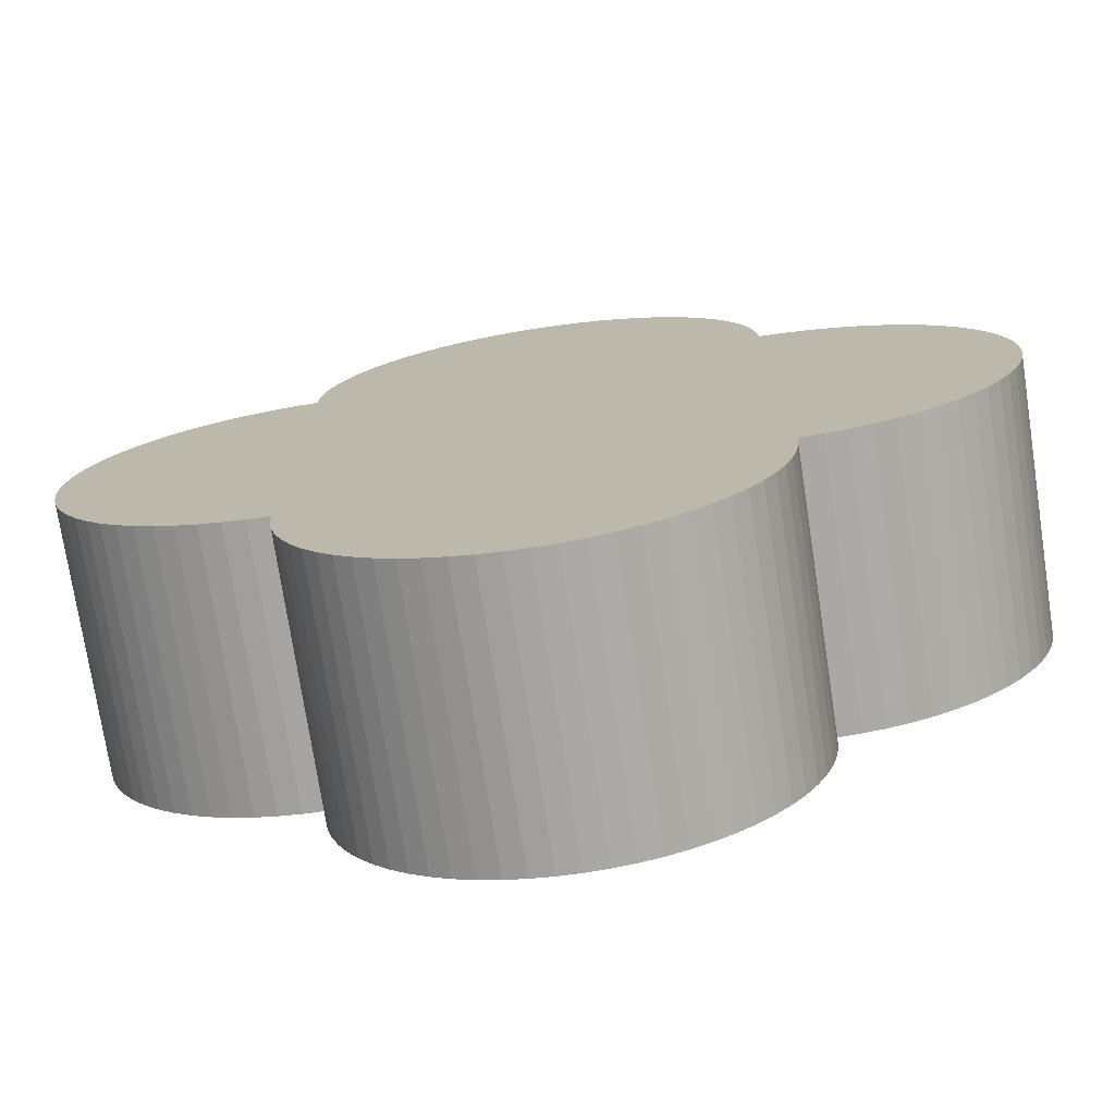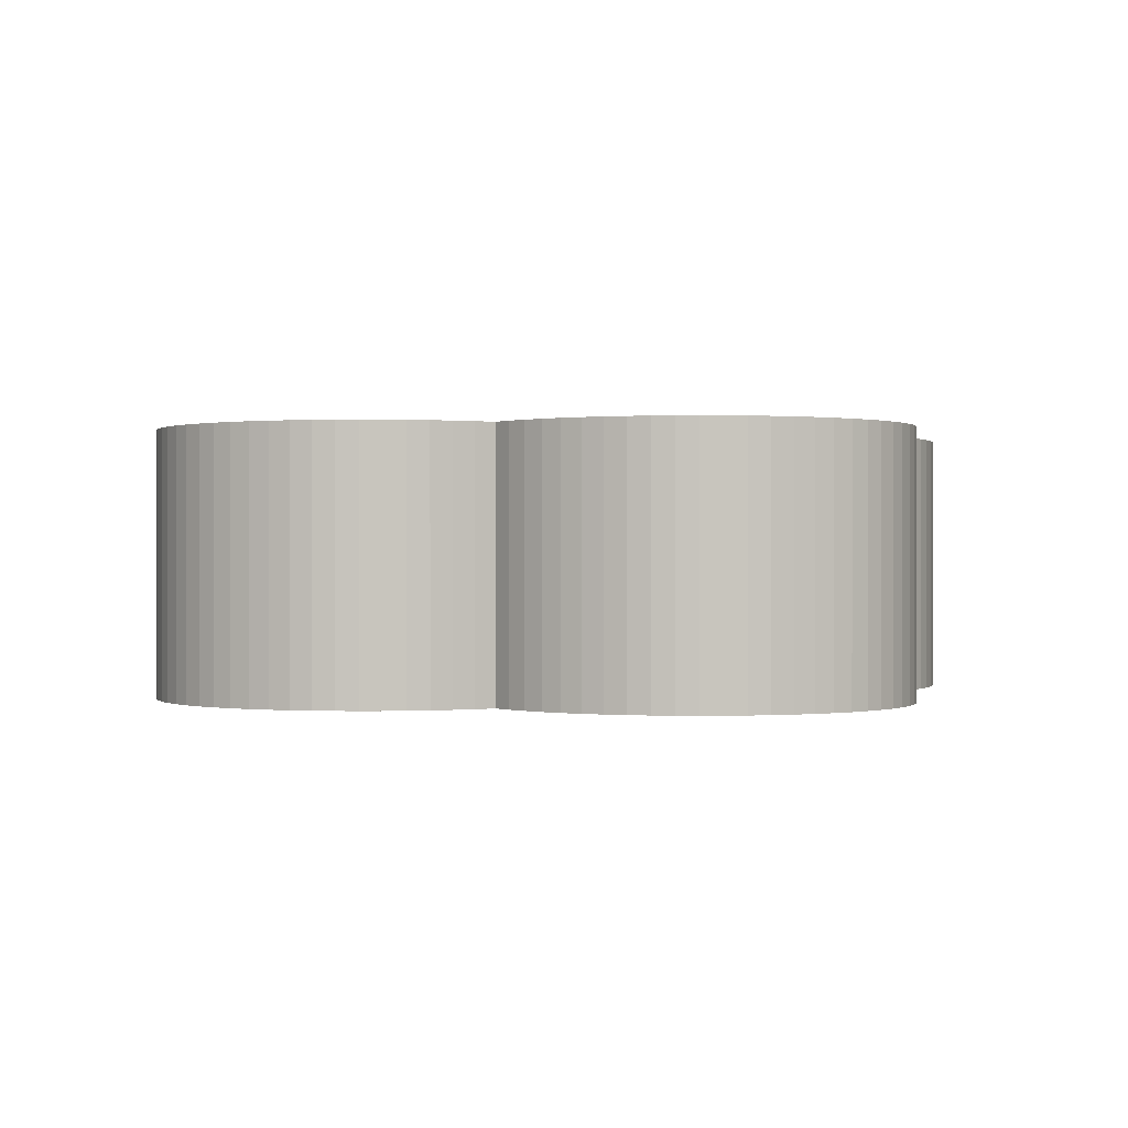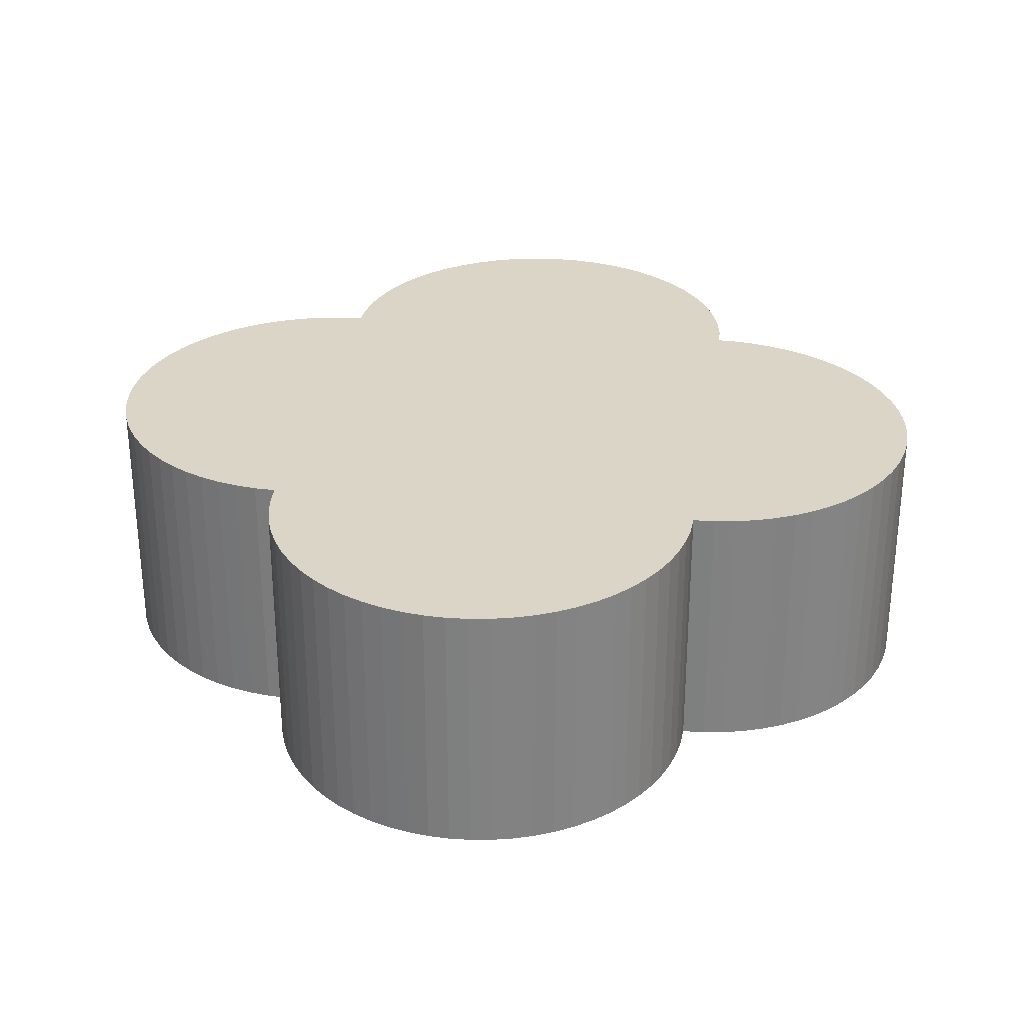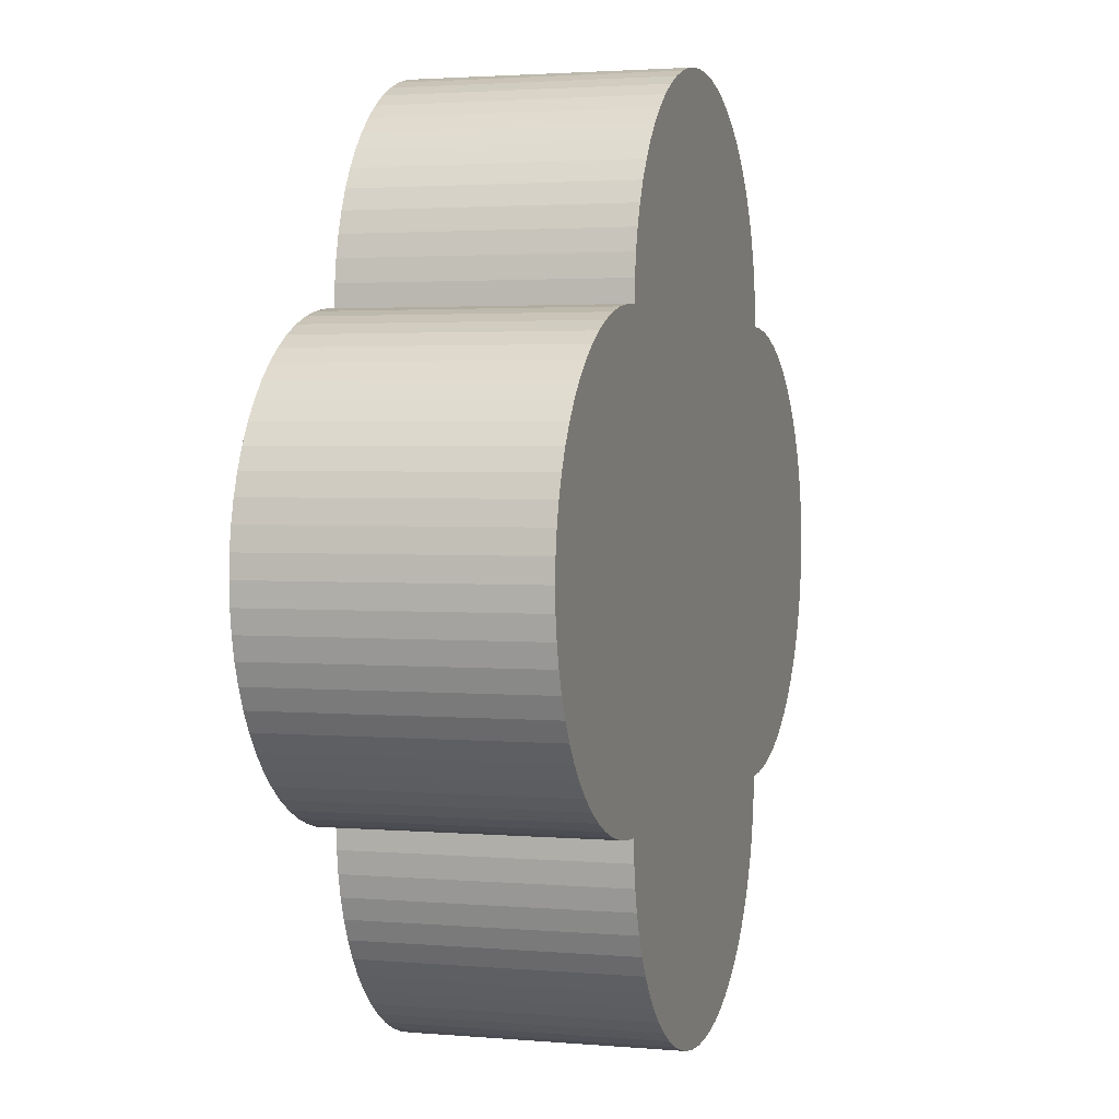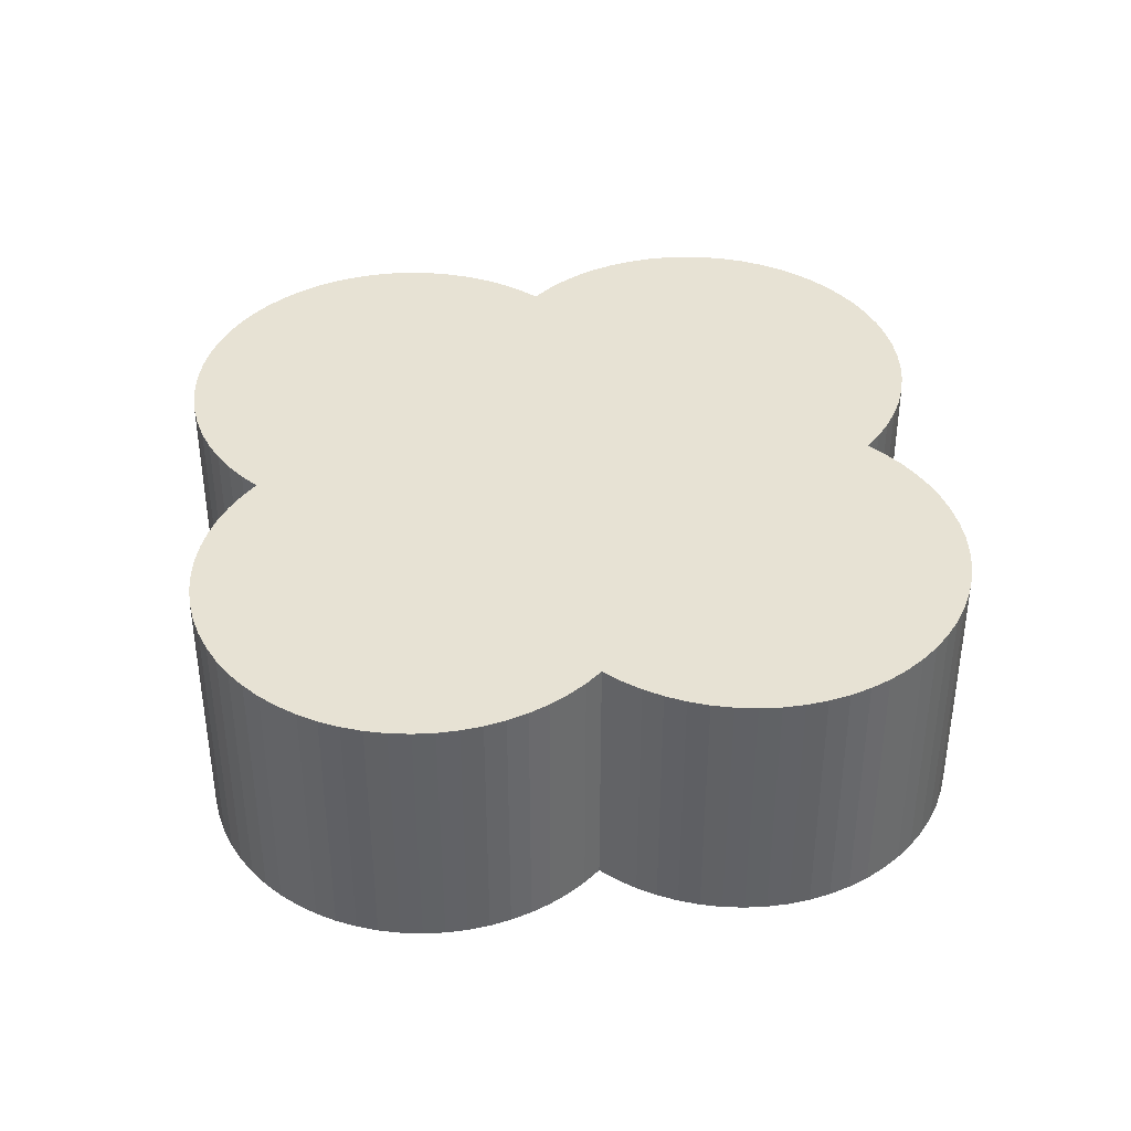
<metadata>
{"format":"obj","ext":"obj","renderer":"f3d","projection":"perspective","resolution":1024,"background":"white","views":[{"elev":-74.4,"azim":8.7,"up":"+Z"},{"elev":0.2,"azim":56.7,"up":"+Y"},{"elev":29.6,"azim":-171.7,"up":"+Y"},{"elev":2.4,"azim":-72.9,"up":"+Z"},{"elev":39.8,"azim":-51.1,"up":"+Y"}]}
</metadata>
<code>
o obj_0.008
v -0.01792 0 -0.01471
v -0.01647 0 -0.01493
v -0.015 0 -0.015
v 0.01792 0 -0.01471
v 0.01159 -0 0.02452
v 0.01247 -0 0.02333
v -0.03 0 0
v 0.01323 -0 0.02207
v -0.02993 0 -0.00147
v -0.02971 0 -0.002925
v -0.02935 0 -0.004353
v -0.02886 0 -0.005739
v -0.02823 0 -0.007071
v -0.02747 0 -0.008334
v -0.0266 0 -0.009516
v -0.02561 0 -0.01061
v -0.02452 0 -0.01159
v -0.02333 0 -0.01247
v 0.01386 -0 0.02074
v -0.02207 0 -0.01323
v -0.02074 0 -0.01386
v -0.01935 0 -0.01435
v 0.01435 -0 0.01935
v -0.015 -0 0.015
v -0.01647 -0 0.01493
v -0.01792 -0 0.01471
v 0.01061 0.018 0.02561
v 0.009516 0.018 0.0266
v -0.01935 -0 0.01435
v -0.02074 -0 0.01386
v -0.02207 -0 0.01323
v -0.02333 -0 0.01247
v -0.02452 -0 0.01159
v -0.02561 -0 0.01061
v -0.0266 -0 0.009516
v -0.02747 -0 0.008334
v -0.02823 -0 0.007071
v -0.02886 -0 0.005739
v -0.02935 -0 0.004353
v -0.02971 -0 0.002925
v -0.02993 -0 0.00147
v -0.015 0.018 0.015
v 0.02993 0 -0.00147
v 0.03 0 0
v -0.015 0.018 -0.015
v -0.01647 0.018 -0.01493
v -0.01792 0.018 -0.01471
v 0.02074 0.018 -0.01386
v 0.01935 0.018 -0.01435
v 0.01792 0.018 -0.01471
v 0.02971 0 -0.002925
v 0.02333 0.018 -0.01247
v 0.02207 0.018 -0.01323
v 0.02935 0 -0.004353
v 0.02886 0 -0.005739
v 0.03 0.018 0
v 0.02993 0.018 -0.00147
v 0.02823 0 -0.007071
v 0.02971 0.018 -0.002925
v 0.02935 0.018 -0.004353
v 0.02886 0.018 -0.005739
v 0.02823 0.018 -0.007071
v 0.02747 0.018 -0.008334
v 0.0266 0.018 -0.009516
v -0.01493 0.018 0.01647
v 0.02561 0.018 -0.01061
v 0.02452 0.018 -0.01159
v 0.02747 0 -0.008334
v -0.01471 0.018 0.01792
v 0.01647 0.018 -0.01493
v 0.015 0.018 -0.015
v 0.0266 0 -0.009516
v -0.01435 0.018 0.01935
v -0.01935 0.018 -0.01435
v -0.02074 0.018 -0.01386
v -0.02207 0.018 -0.01323
v -0.02333 0.018 -0.01247
v -0.02452 0.018 -0.01159
v -0.02561 0.018 -0.01061
v -0.0266 0.018 -0.009516
v -0.02747 0.018 -0.008334
v -0.02823 0.018 -0.007071
v -0.02886 0.018 -0.005739
v -0.01386 0.018 0.02074
v -0.02935 0.018 -0.004353
v -0.02971 0.018 -0.002925
v -0.02993 0.018 -0.00147
v -0.03 0.018 0
v -0.01323 0.018 0.02207
v -0.01792 0.018 0.01471
v -0.01647 0.018 0.01493
v -0.01247 0.018 0.02333
v 0.01471 -0 0.01792
v -0.01159 0.018 0.02452
v 0.01493 -0 0.01647
v -0.02207 0.018 0.01323
v -0.02074 0.018 0.01386
v -0.01935 0.018 0.01435
v 0.015 -0 0.015
v -0.02993 0.018 0.00147
v -0.02971 0.018 0.002925
v 0 0.018 0.03
v -0.02935 0.018 0.004353
v -0.02886 0.018 0.005739
v -0.02823 0.018 0.007071
v -0.02747 0.018 0.008334
v -0.0266 0.018 0.009516
v 0.00147 0.018 0.02993
v -0.02561 0.018 0.01061
v -0.02452 0.018 0.01159
v -0.02333 0.018 0.01247
v 0.005739 -0 0.02886
v 0.002925 0.018 0.02971
v 0.007071 -0 0.02823
v 0.004353 0.018 0.02935
v 0.008334 -0 0.02747
v 0.009516 -0 0.0266
v 0.01061 -0 0.02561
v -0.01061 0.018 0.02561
v -0.009516 0.018 0.0266
v -0.008334 0.018 0.02747
v 0.02561 0 -0.01061
v 0.02452 0 -0.01159
v 0.01647 0 -0.01493
v 0.015 0 -0.015
v 0.009516 0.018 -0.0266
v 0.008334 0.018 -0.02747
v 0.007071 0.018 -0.02823
v 0.005739 0.018 -0.02886
v 0.01159 0.018 -0.02452
v 0.01061 0.018 -0.02561
v 0 0.018 -0.03
v -0.00147 0.018 -0.02993
v -0.002925 0.018 -0.02971
v -0.004353 0.018 -0.02935
v -0.005739 0.018 -0.02886
v -0.007071 0.018 -0.02823
v -0.008334 0.018 -0.02747
v -0.009516 0.018 -0.0266
v -0.01061 0.018 -0.02561
v -0.01159 0.018 -0.02452
v 0.004353 0.018 -0.02935
v 0.002925 0.018 -0.02971
v 0.00147 0.018 -0.02993
v 0.01493 0.018 -0.01647
v 0.01471 0.018 -0.01792
v 0.01435 0.018 -0.01935
v 0.01386 0.018 -0.02074
v 0.01323 0.018 -0.02207
v 0.01247 0.018 -0.02333
v -0.01247 0.018 -0.02333
v -0.01323 0.018 -0.02207
v -0.01386 0.018 -0.02074
v -0.01435 0.018 -0.01935
v -0.01471 0.018 -0.01792
v -0.01493 0.018 -0.01647
v -0.007071 0.018 0.02823
v -0.005739 0.018 0.02886
v -0.004353 0.018 0.02935
v -0.002925 0.018 0.02971
v -0.00147 0.018 0.02993
v 0.01792 -0 0.01471
v 0.01935 -0 0.01435
v 0.02074 -0 0.01386
v 0.02207 -0 0.01323
v 0.02333 -0 0.01247
v 0.02452 -0 0.01159
v 0.02561 -0 0.01061
v 0.0266 -0 0.009516
v 0.02747 -0 0.008334
v 0.02823 -0 0.007071
v 0.02886 -0 0.005739
v 0.02935 -0 0.004353
v 0.02971 -0 0.002925
v 0.02993 -0 0.00147
v 0.01647 -0 0.01493
v 0.01935 0 -0.01435
v 0.02074 0 -0.01386
v 0.02207 0 -0.01323
v 0.02333 0 -0.01247
v 0.005739 0 -0.02886
v 0.007071 0 -0.02823
v 0.008334 0 -0.02747
v 0.009516 0 -0.0266
v 0.01061 0 -0.02561
v 0.01159 0 -0.02452
v -0.01159 0 -0.02452
v -0.01061 0 -0.02561
v -0.009516 0 -0.0266
v -0.008334 0 -0.02747
v -0.007071 0 -0.02823
v -0.005739 0 -0.02886
v -0.004353 0 -0.02935
v -0.002925 0 -0.02971
v -0.00147 0 -0.02993
v 0 0 -0.03
v 0.00147 0 -0.02993
v 0.002925 0 -0.02971
v 0.004353 0 -0.02935
v 0.01247 0 -0.02333
v 0.01323 0 -0.02207
v 0.01386 0 -0.02074
v 0.01435 0 -0.01935
v 0.01471 0 -0.01792
v 0.01493 0 -0.01647
v -0.01493 0 -0.01647
v -0.01471 0 -0.01792
v -0.01435 0 -0.01935
v -0.01386 0 -0.02074
v -0.01323 0 -0.02207
v -0.01247 0 -0.02333
v -0.01493 -0 0.01647
v -0.01471 -0 0.01792
v -0.01435 -0 0.01935
v -0.01386 -0 0.02074
v -0.01323 -0 0.02207
v -0.01247 -0 0.02333
v -0.01159 -0 0.02452
v 0 -0 0.03
v 0.00147 -0 0.02993
v 0.002925 -0 0.02971
v 0.004353 -0 0.02935
v -0.01061 -0 0.02561
v -0.009516 -0 0.0266
v -0.008334 -0 0.02747
v -0.007071 -0 0.02823
v -0.005739 -0 0.02886
v -0.004353 -0 0.02935
v -0.002925 -0 0.02971
v -0.00147 -0 0.02993
v 0.02993 0.018 0.00147
v 0.01792 0.018 0.01471
v 0.01935 0.018 0.01435
v 0.02074 0.018 0.01386
v 0.02207 0.018 0.01323
v 0.02333 0.018 0.01247
v 0.02452 0.018 0.01159
v 0.02561 0.018 0.01061
v 0.0266 0.018 0.009516
v 0.02747 0.018 0.008334
v 0.02823 0.018 0.007071
v 0.02886 0.018 0.005739
v 0.02935 0.018 0.004353
v 0.02971 0.018 0.002925
v 0.015 0.018 0.015
v 0.01647 0.018 0.01493
v 0.01493 0.018 0.01647
v 0.01159 0.018 0.02452
v 0.01247 0.018 0.02333
v 0.01323 0.018 0.02207
v 0.01386 0.018 0.02074
v 0.01435 0.018 0.01935
v 0.01471 0.018 0.01792
v 0.005739 0.018 0.02886
v 0.007071 0.018 0.02823
v 0.008334 0.018 0.02747
f 3 25 2
f 1 2 25
f 9 10 7
f 7 10 11
f 7 11 12
f 7 12 13
f 7 13 14
f 7 14 15
f 7 15 16
f 7 16 17
f 7 17 18
f 7 18 20
f 7 20 21
f 7 21 22
f 7 22 1
f 26 1 25
f 29 1 26
f 32 1 31
f 33 1 32
f 34 1 33
f 35 1 34
f 36 1 35
f 30 31 1
f 37 1 36
f 38 1 37
f 39 1 38
f 40 1 39
f 41 1 40
f 7 1 41
f 29 30 1
f 100 101 47
f 50 56 49
f 52 53 56
f 49 56 48
f 48 56 53
f 56 57 59
f 56 59 60
f 56 60 61
f 56 61 62
f 56 62 63
f 56 63 64
f 56 64 66
f 56 66 67
f 67 52 56
f 47 74 75
f 47 75 76
f 47 76 77
f 47 77 78
f 47 78 79
f 47 79 80
f 47 80 81
f 47 81 82
f 47 82 83
f 47 83 85
f 47 85 86
f 47 86 87
f 47 87 88
f 46 47 101
f 45 98 90
f 45 90 91
f 45 91 42
f 98 45 97
f 96 97 45
f 88 100 47
f 45 46 101
f 101 103 45
f 103 104 45
f 104 105 45
f 105 106 45
f 106 107 45
f 107 109 45
f 110 45 109
f 111 45 110
f 96 45 111
f 129 130 128
f 127 128 130
f 126 127 130
f 126 130 131
f 134 71 133
f 135 71 134
f 136 71 135
f 137 71 136
f 138 71 137
f 139 71 138
f 140 71 139
f 133 71 132
f 142 143 71
f 143 144 71
f 132 71 144
f 71 245 70
f 25 91 90
f 42 91 25
f 146 129 145
f 147 129 146
f 148 129 147
f 149 129 148
f 150 129 149
f 130 129 150
f 71 145 129
f 129 142 71
f 71 140 141
f 141 151 71
f 49 177 50
f 153 154 71
f 154 155 71
f 155 156 71
f 45 71 156
f 4 70 50
f 44 56 175
f 152 153 71
f 38 105 104
f 72 64 63
f 72 66 64
f 29 98 97
f 98 29 90
f 46 45 2
f 3 2 45
f 2 1 46
f 49 48 177
f 4 50 177
f 165 235 164
f 20 76 75
f 57 56 44
f 20 77 76
f 165 166 235
f 51 59 57
f 60 59 51
f 55 61 60
f 62 61 55
f 68 63 62
f 72 63 68
f 80 15 81
f 82 81 13
f 14 13 81
f 66 123 67
f 13 12 82
f 123 52 67
f 53 178 48
f 178 177 48
f 172 173 243
f 41 100 88
f 243 173 174
f 57 44 43
f 231 174 175
f 139 188 140
f 57 43 51
f 188 141 140
f 54 60 51
f 60 54 55
f 245 71 42
f 42 71 45
f 58 62 55
f 178 99 177
f 179 99 178
f 77 18 78
f 62 58 68
f 17 16 78
f 72 99 122
f 68 99 72
f 58 99 68
f 55 99 58
f 54 99 55
f 51 99 54
f 43 99 51
f 44 99 43
f 122 66 72
f 79 15 80
f 180 99 179
f 177 99 4
f 123 99 180
f 4 99 124
f 122 123 66
f 14 81 15
f 186 200 3
f 185 186 3
f 200 201 3
f 70 4 124
f 211 210 151
f 71 70 125
f 124 125 70
f 83 82 12
f 180 52 123
f 188 189 187
f 187 189 190
f 187 190 191
f 187 191 192
f 187 192 193
f 187 193 194
f 187 194 195
f 187 195 196
f 187 196 197
f 187 197 198
f 187 198 199
f 187 199 181
f 12 11 85
f 12 85 83
f 53 52 179
f 180 179 52
f 179 178 53
f 86 85 10
f 11 10 85
f 253 93 247
f 10 87 86
f 247 95 99
f 202 3 201
f 203 3 202
f 204 3 203
f 205 3 204
f 125 3 205
f 125 124 99
f 184 185 3
f 183 3 182
f 41 40 101
f 41 101 100
f 114 255 112
f 88 7 41
f 255 114 256
f 116 256 114
f 40 103 101
f 207 181 206
f 208 181 207
f 209 181 208
f 210 181 209
f 211 181 210
f 187 181 211
f 3 206 181
f 181 182 3
f 117 28 256
f 117 256 116
f 38 104 103
f 118 27 28
f 118 28 117
f 118 5 27
f 105 36 106
f 42 24 65
f 107 106 35
f 36 35 106
f 212 69 65
f 147 203 148
f 35 109 107
f 202 201 148
f 33 110 109
f 32 111 110
f 32 110 33
f 111 32 96
f 152 151 210
f 210 153 152
f 212 65 24
f 212 213 69
f 213 214 69
f 47 46 1
f 73 215 84
f 215 89 84
f 89 217 92
f 217 94 92
f 74 47 1
f 74 1 22
f 153 209 208
f 102 219 220
f 102 220 108
f 75 74 21
f 22 21 74
f 221 113 108
f 221 108 220
f 221 222 113
f 115 113 222
f 3 45 156
f 112 115 222
f 21 20 75
f 77 20 18
f 223 119 94
f 224 120 119
f 224 119 223
f 17 78 18
f 120 224 121
f 225 121 224
f 79 78 16
f 226 157 121
f 226 121 225
f 16 15 79
f 157 226 158
f 227 158 226
f 142 181 199
f 228 159 158
f 228 158 227
f 73 69 214
f 199 198 142
f 159 228 160
f 229 160 228
f 214 215 73
f 230 161 160
f 230 160 229
f 161 230 102
f 219 102 230
f 252 19 23
f 23 93 252
f 253 252 93
f 89 215 216
f 95 247 93
f 216 217 89
f 153 208 154
f 217 218 94
f 208 155 154
f 186 130 150
f 130 186 131
f 185 131 186
f 126 131 184
f 185 184 131
f 203 147 204
f 184 183 127
f 184 127 126
f 218 223 94
f 202 148 203
f 128 127 182
f 183 182 127
f 149 148 201
f 129 128 181
f 182 181 128
f 149 201 150
f 181 142 129
f 71 125 205
f 198 143 142
f 198 197 144
f 198 144 143
f 132 144 196
f 197 196 144
f 195 133 196
f 132 196 133
f 175 99 44
f 123 122 99
f 150 201 200
f 133 195 134
f 194 134 195
f 186 150 200
f 183 184 3
f 135 134 193
f 194 193 134
f 136 135 192
f 193 192 135
f 192 191 137
f 192 137 136
f 137 191 138
f 190 138 191
f 173 172 174
f 175 174 172
f 175 172 171
f 175 171 170
f 175 170 169
f 175 169 168
f 175 168 167
f 175 167 166
f 175 166 165
f 175 165 164
f 163 162 175
f 162 176 175
f 164 163 175
f 139 138 189
f 190 189 138
f 99 3 125
f 99 175 176
f 213 212 99
f 189 188 139
f 24 3 99
f 25 3 24
f 141 188 187
f 232 233 50
f 50 70 245
f 153 210 209
f 187 211 141
f 211 151 141
f 151 152 71
f 155 208 207
f 205 145 71
f 207 206 156
f 207 156 155
f 145 205 146
f 204 146 205
f 206 3 156
f 147 146 204
f 56 50 231
f 233 234 50
f 234 235 50
f 235 236 50
f 236 237 50
f 237 238 50
f 238 239 50
f 239 240 50
f 240 241 50
f 241 242 50
f 242 243 50
f 244 50 243
f 231 50 244
f 232 50 246
f 245 246 50
f 246 176 232
f 162 232 176
f 232 162 233
f 163 233 162
f 233 163 234
f 164 234 163
f 164 235 234
f 169 239 238
f 170 240 239
f 170 239 169
f 240 170 241
f 171 241 170
f 241 171 242
f 172 242 171
f 87 10 9
f 9 7 88
f 9 88 87
f 172 243 242
f 90 29 26
f 174 244 243
f 25 90 26
f 42 25 24
f 231 244 174
f 99 176 245
f 246 245 176
f 40 39 103
f 39 38 103
f 38 37 105
f 37 36 105
f 109 35 34
f 231 175 56
f 109 34 33
f 166 236 235
f 31 96 32
f 96 31 97
f 30 97 31
f 97 30 29
f 236 166 237
f 167 237 166
f 167 168 237
f 238 237 168
f 116 114 93
f 23 116 93
f 19 116 23
f 8 116 19
f 6 116 8
f 5 116 6
f 228 227 93
f 169 238 168
f 118 117 5
f 116 5 117
f 112 93 114
f 95 93 227
f 99 218 217
f 99 217 216
f 99 216 215
f 99 215 214
f 99 214 213
f 24 99 212
f 229 93 230
f 228 93 229
f 99 95 227
f 226 99 227
f 225 99 226
f 224 99 225
f 223 99 224
f 218 99 223
f 230 93 219
f 222 93 112
f 221 93 222
f 220 93 221
f 219 93 220
f 254 255 42
f 248 249 42
f 249 250 42
f 250 251 42
f 245 42 247
f 251 252 42
f 253 42 252
f 247 42 253
f 256 42 255
f 28 27 42
f 27 248 42
f 256 28 42
f 69 73 254
f 73 84 254
f 115 254 84
f 89 115 84
f 92 115 89
f 94 108 92
f 65 69 254
f 42 65 254
f 113 92 108
f 119 120 108
f 115 92 113
f 119 108 94
f 120 121 108
f 102 108 121
f 161 102 121
f 161 121 157
f 161 157 158
f 159 160 158
f 161 158 160
f 5 248 27
f 6 249 248
f 6 248 5
f 249 6 250
f 8 250 6
f 250 8 251
f 19 251 8
f 252 251 19
f 99 245 247
f 254 115 112
f 255 254 112

</code>
